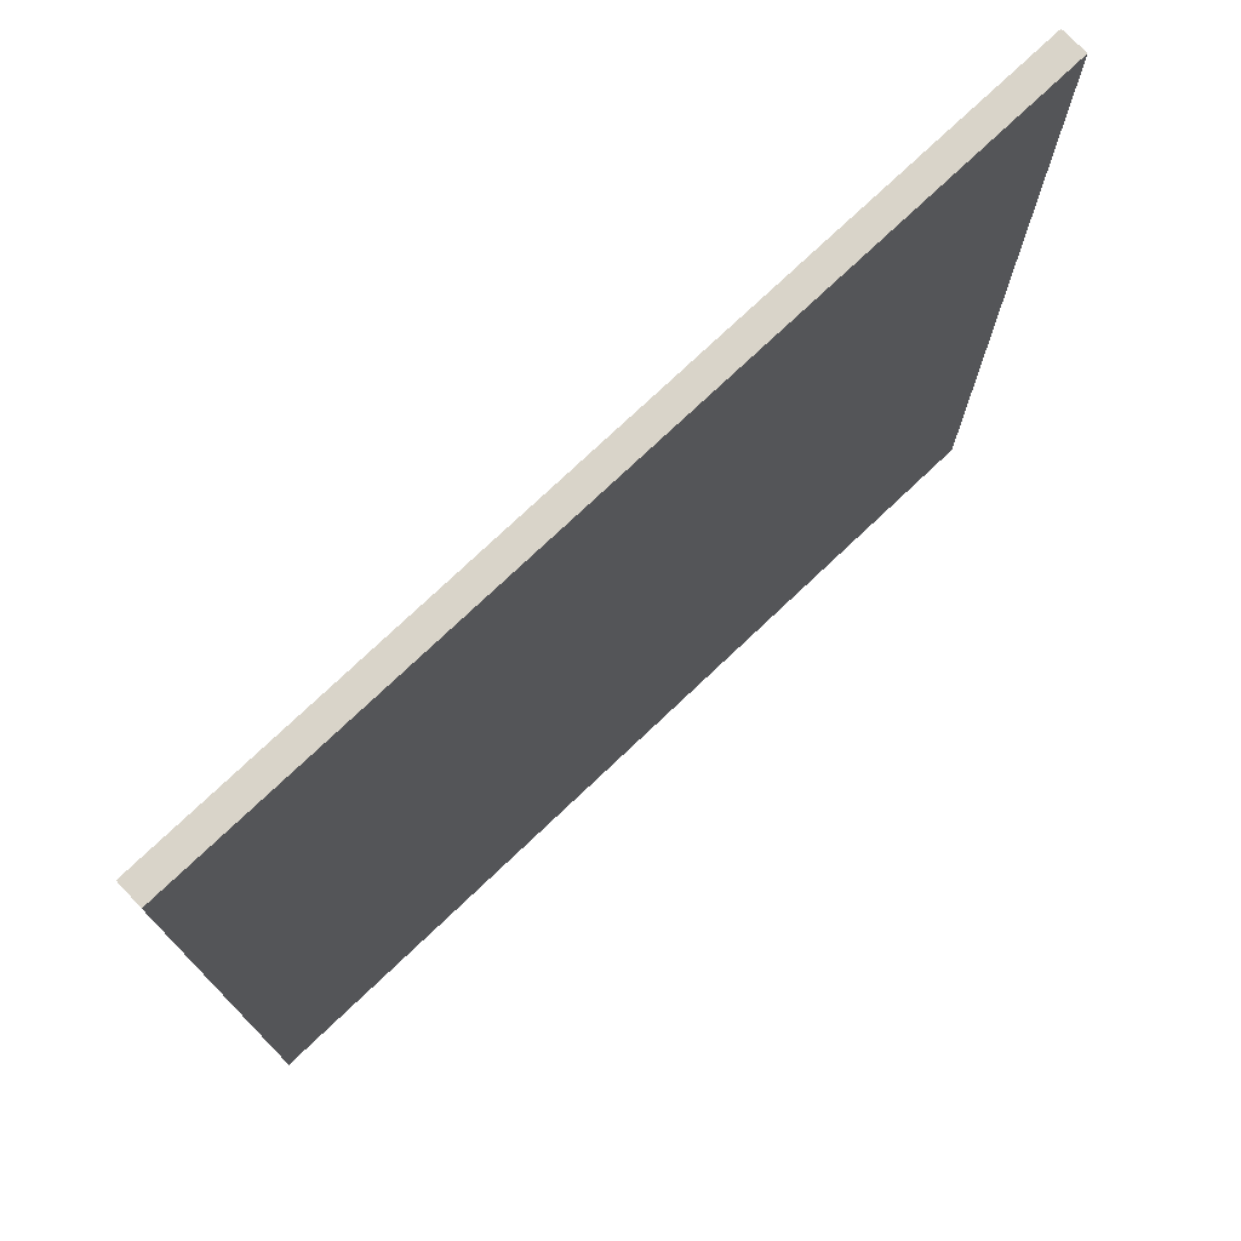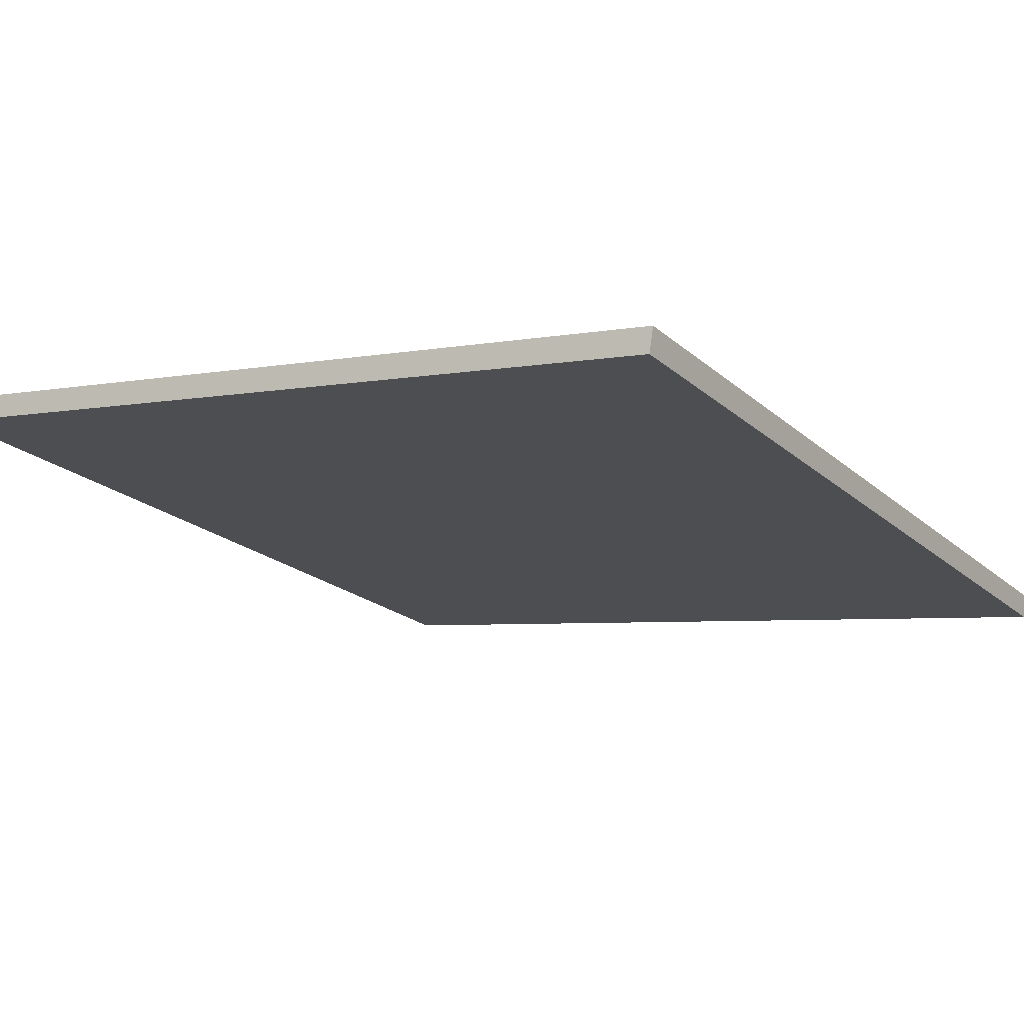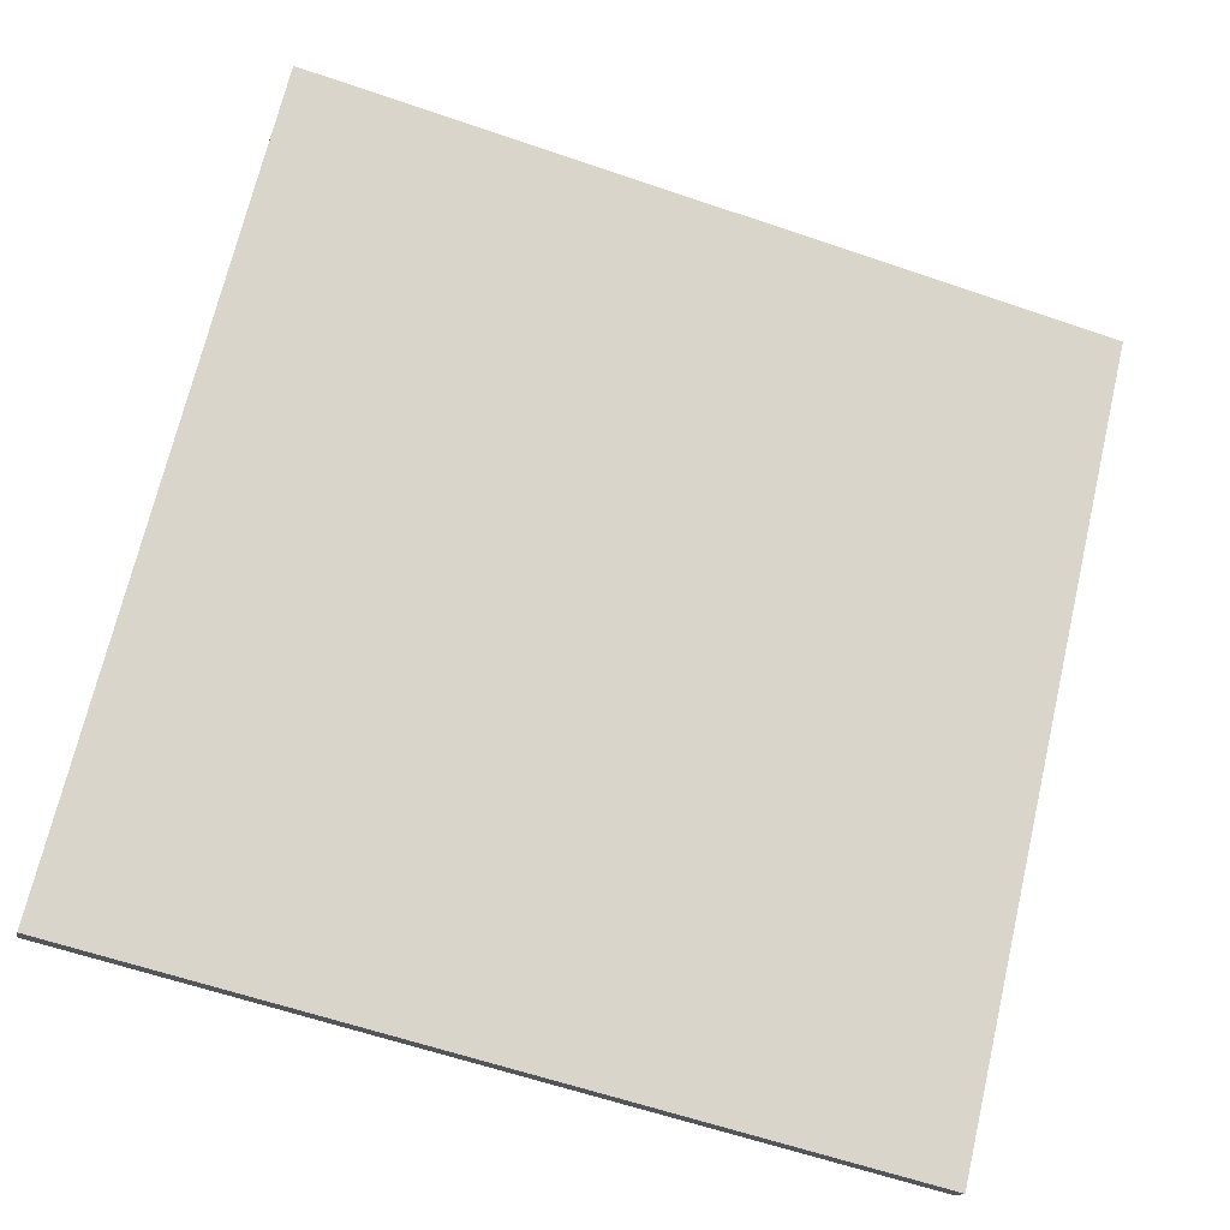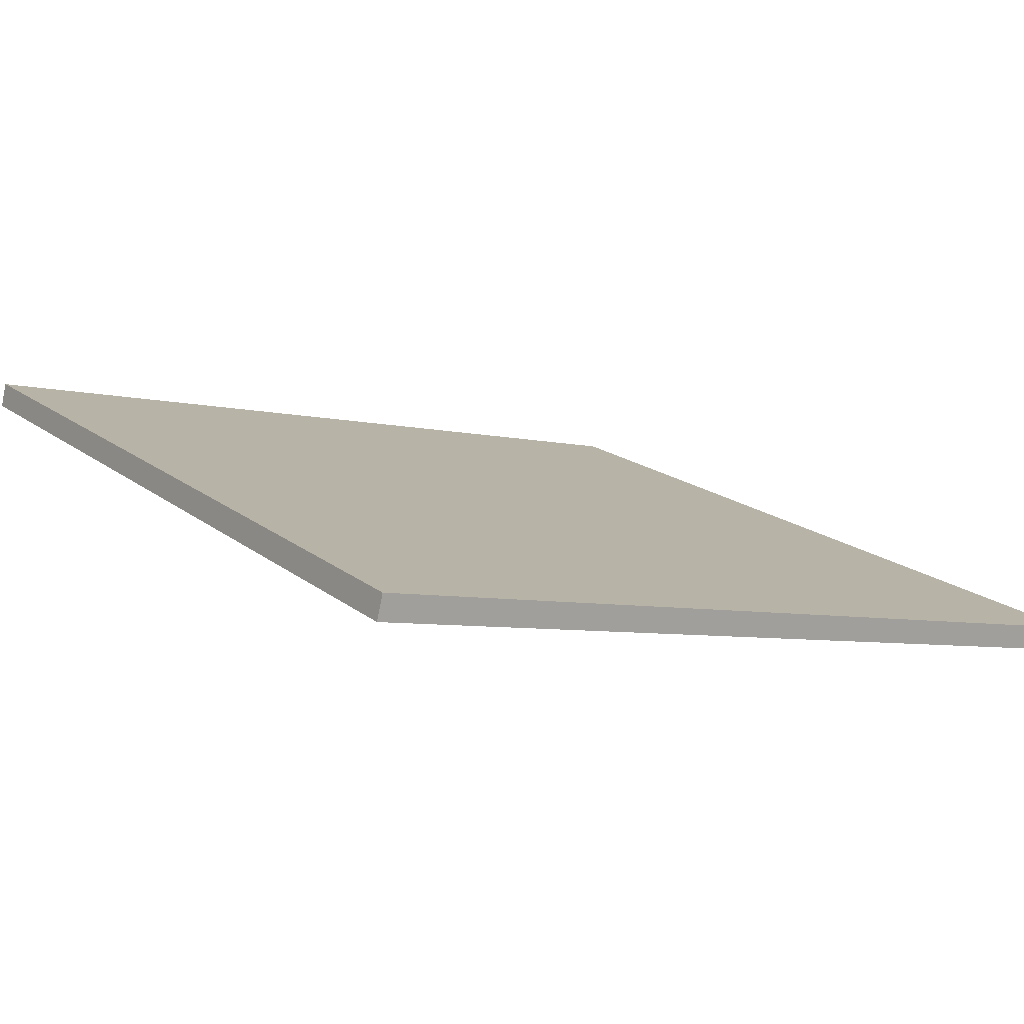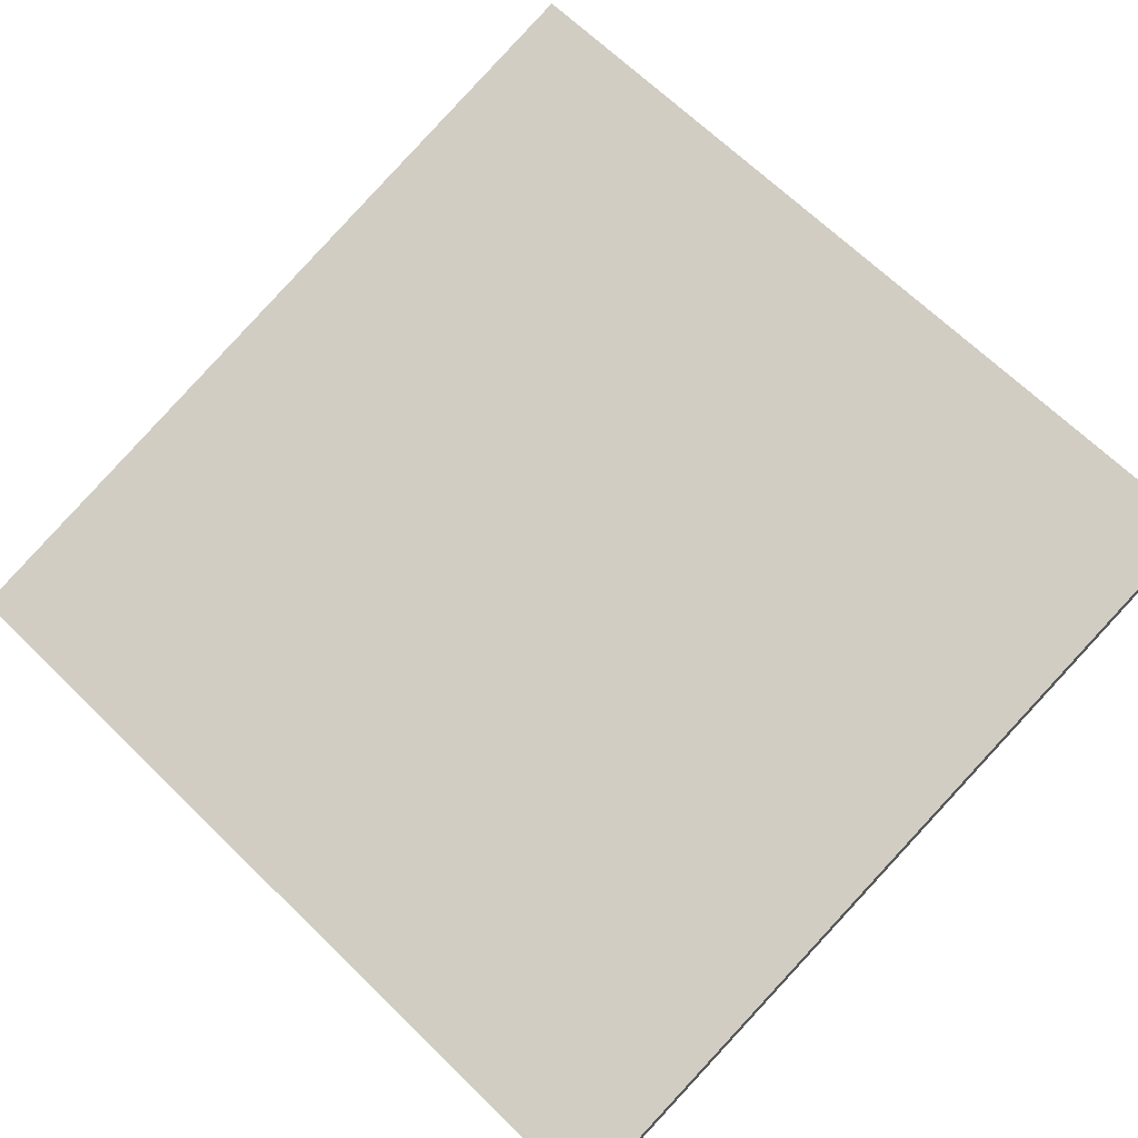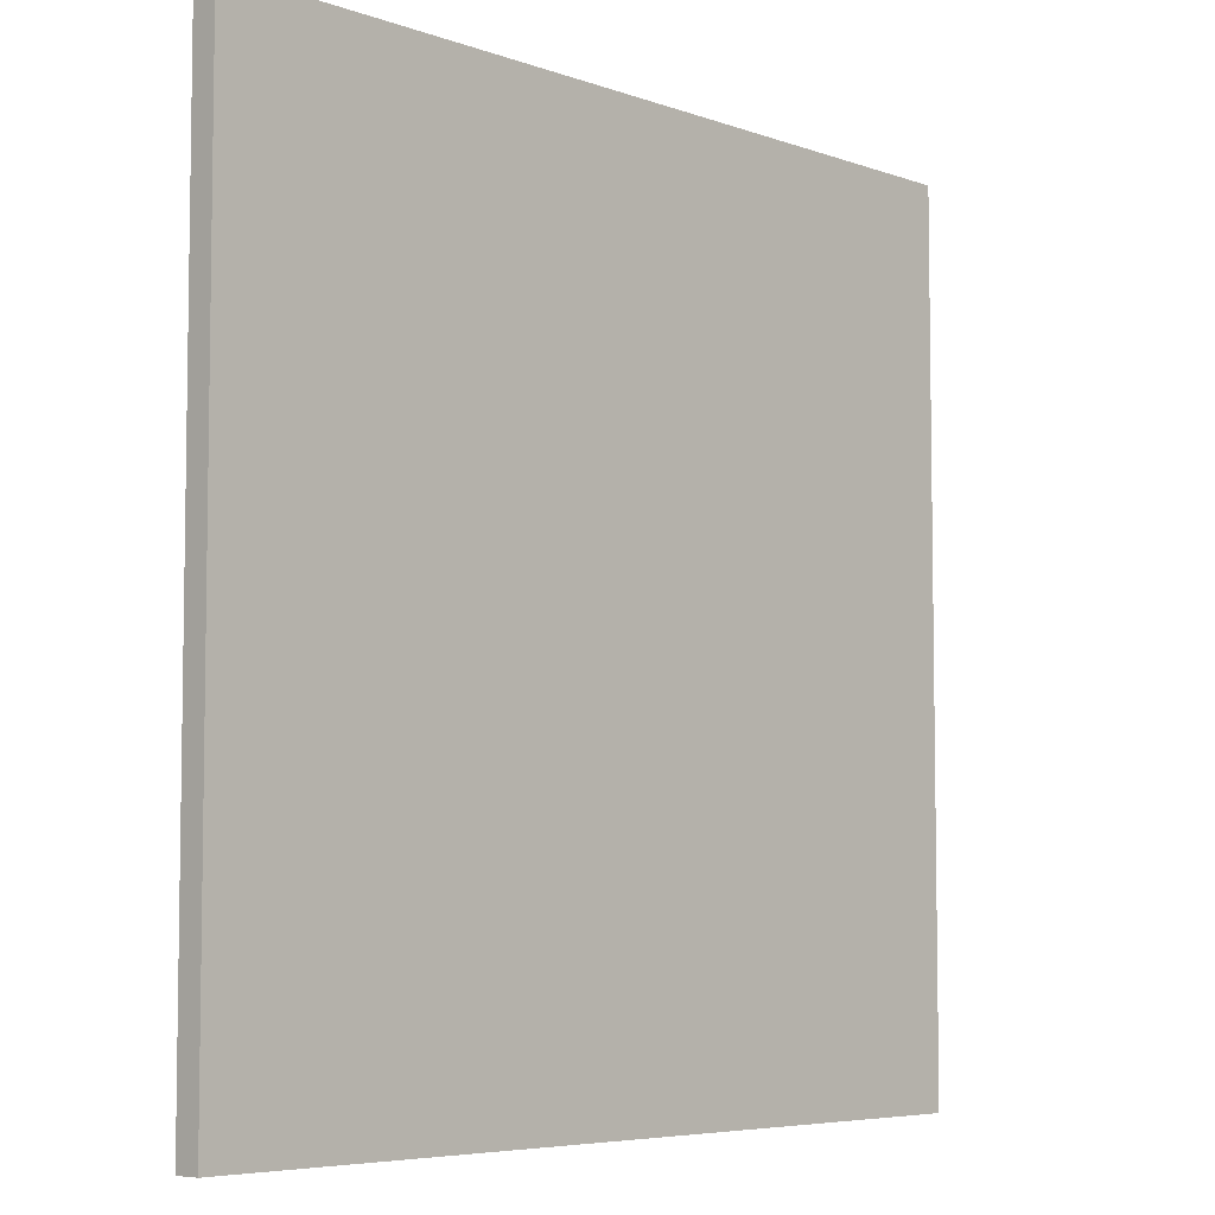
<metadata>
{"format":"obj","ext":"obj","renderer":"f3d","projection":"perspective","resolution":1024,"background":"white","views":[{"elev":74.9,"azim":122.8,"up":"+Z"},{"elev":-4.2,"azim":-55.4,"up":"+Y"},{"elev":70.3,"azim":13.2,"up":"+Y"},{"elev":17.4,"azim":-33.6,"up":"+Y"},{"elev":67.3,"azim":134.3,"up":"+Y"},{"elev":-5.9,"azim":119.1,"up":"+Z"}]}
</metadata>
<code>
v -44.99 12.34 -4.775
v -44.99 12.34 4.775
v -44.92 12.61 -4.775
v -44.92 12.61 4.775
v -54.27 14.6 -4.775
v -54.27 14.6 4.775
v -54.2 14.87 -4.775
v -54.2 14.87 4.775
f 1 3 4
f 4 2 1
f 5 6 8
f 8 7 5
f 1 2 6
f 6 5 1
f 3 7 8
f 8 4 3
f 1 5 7
f 7 3 1
f 2 4 8
f 8 6 2

</code>
